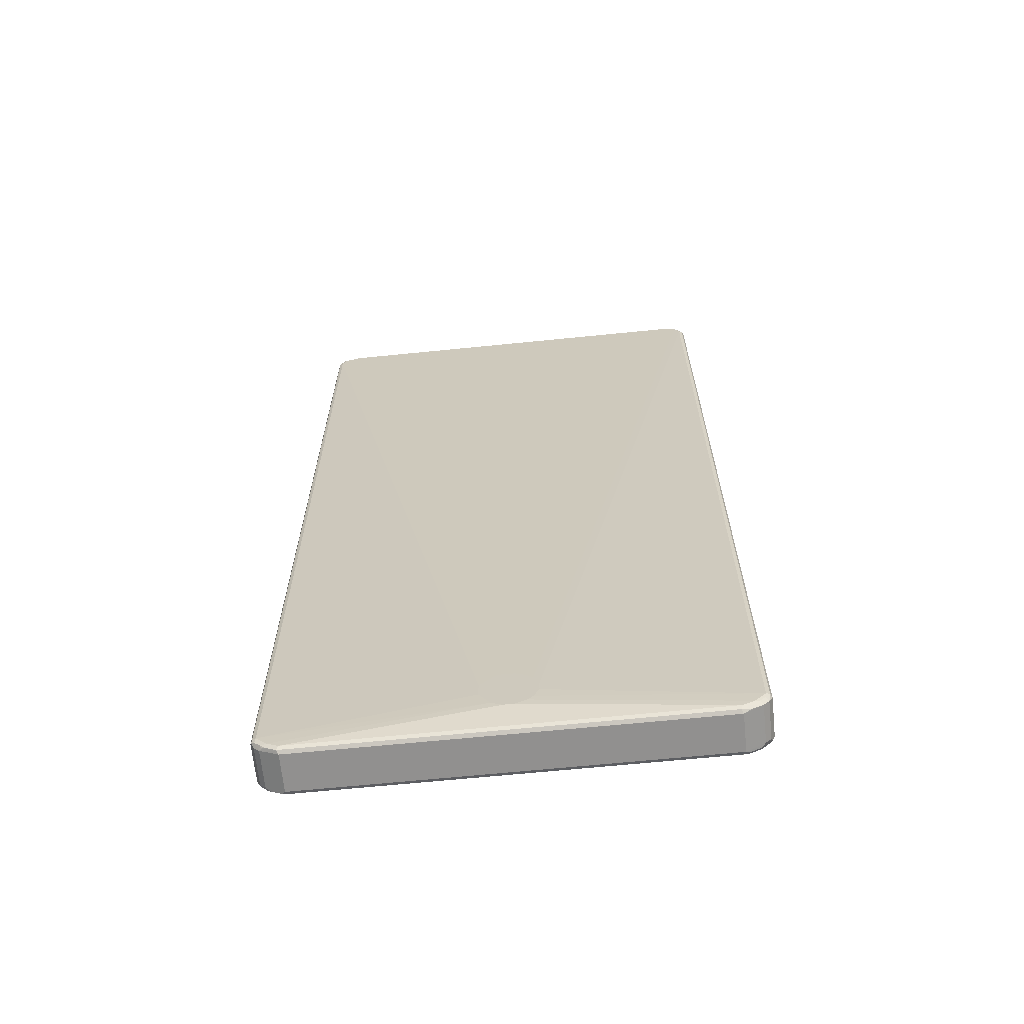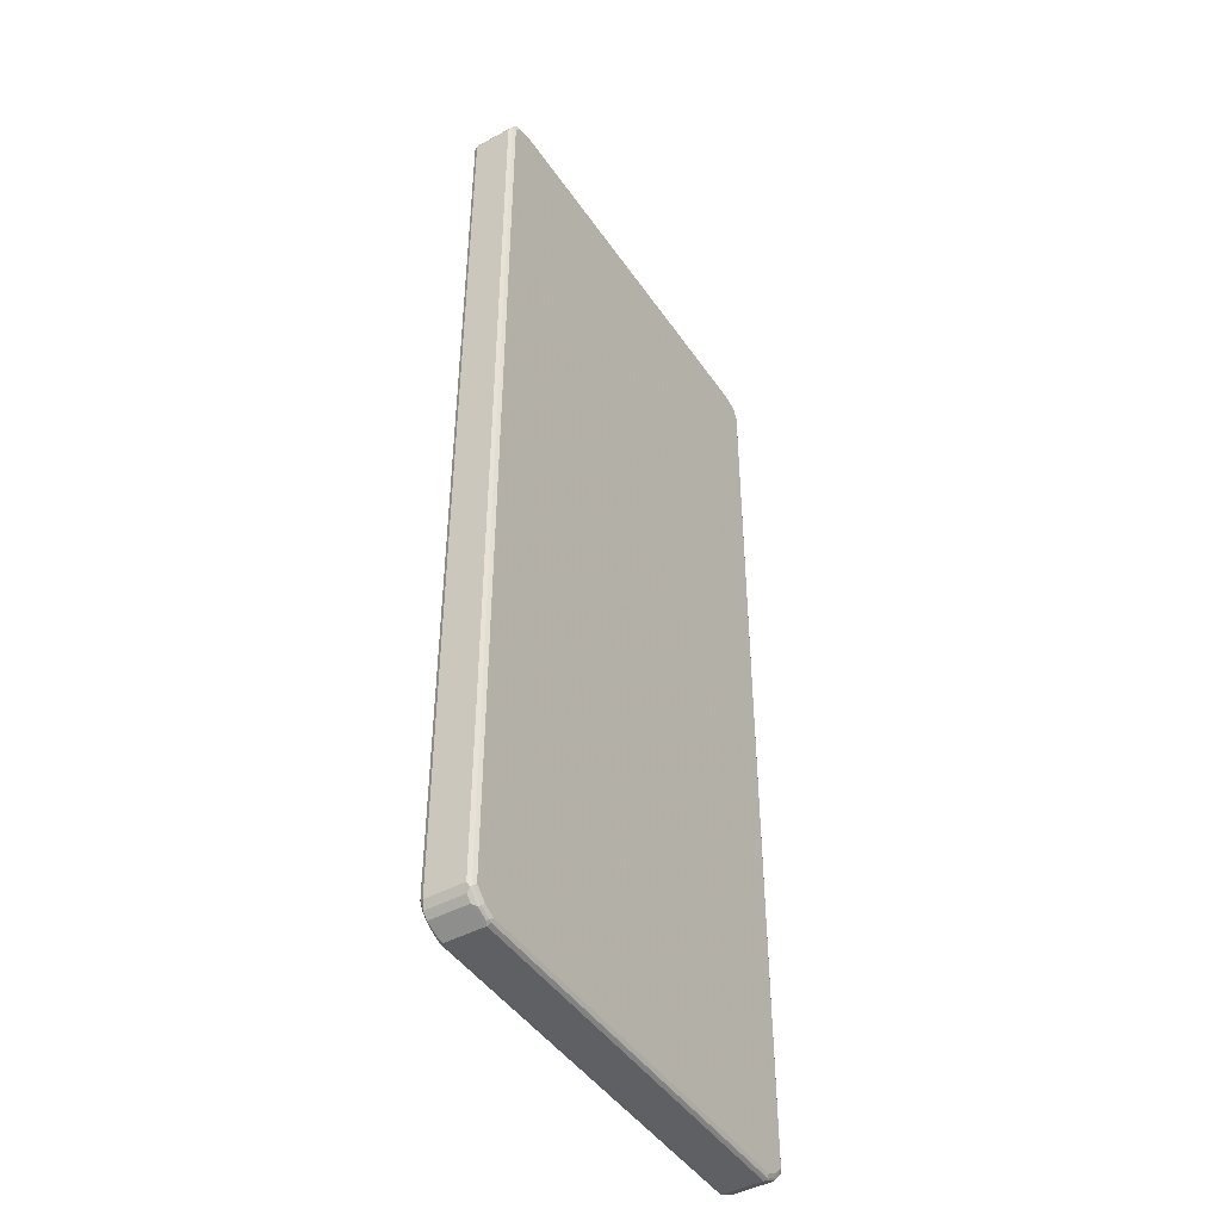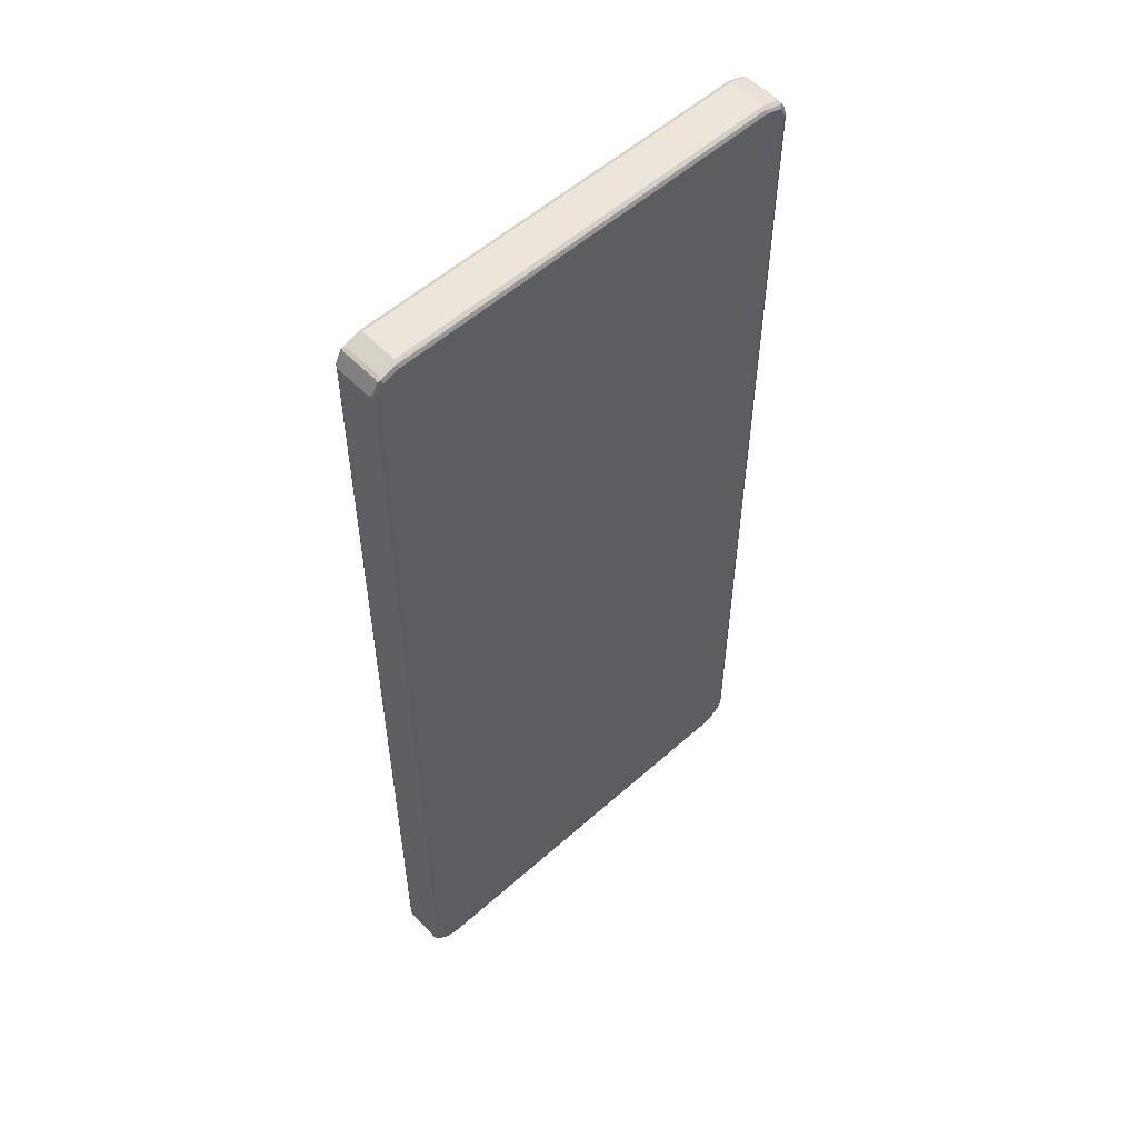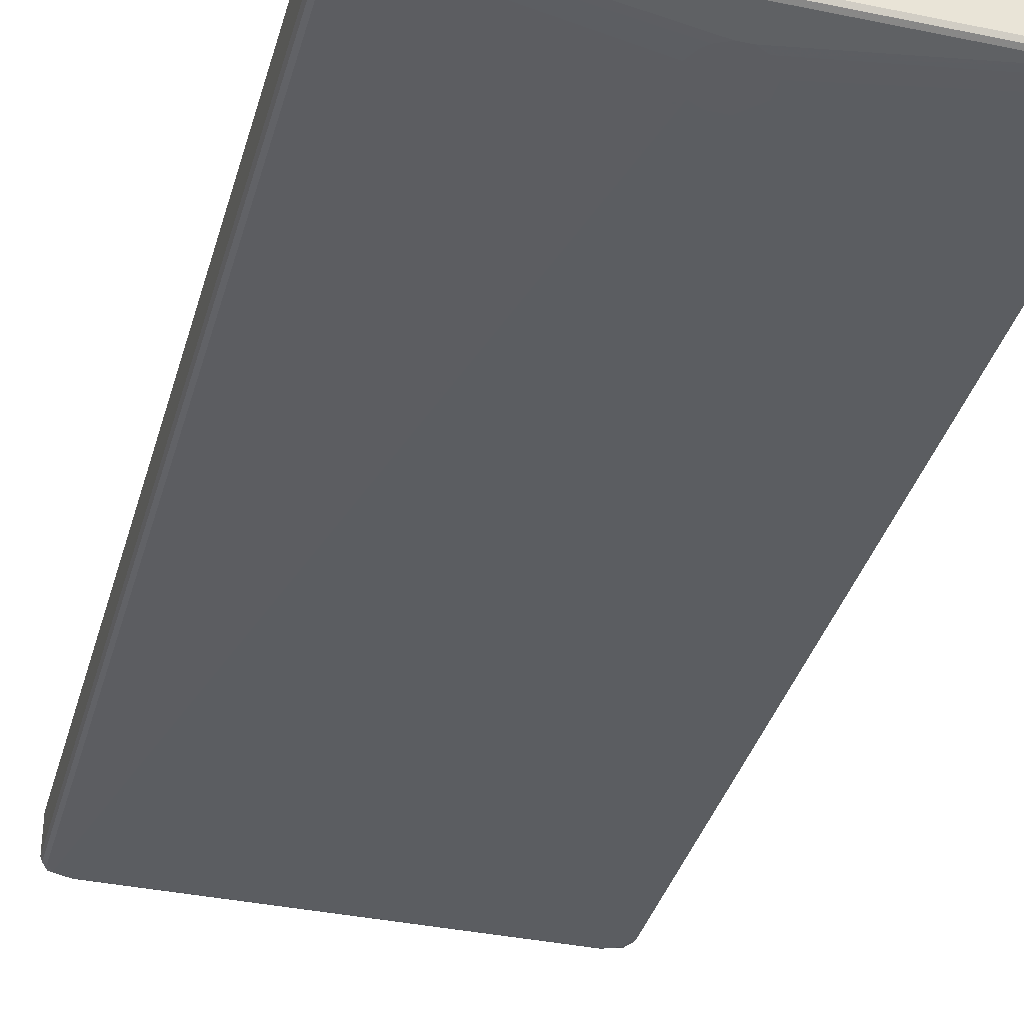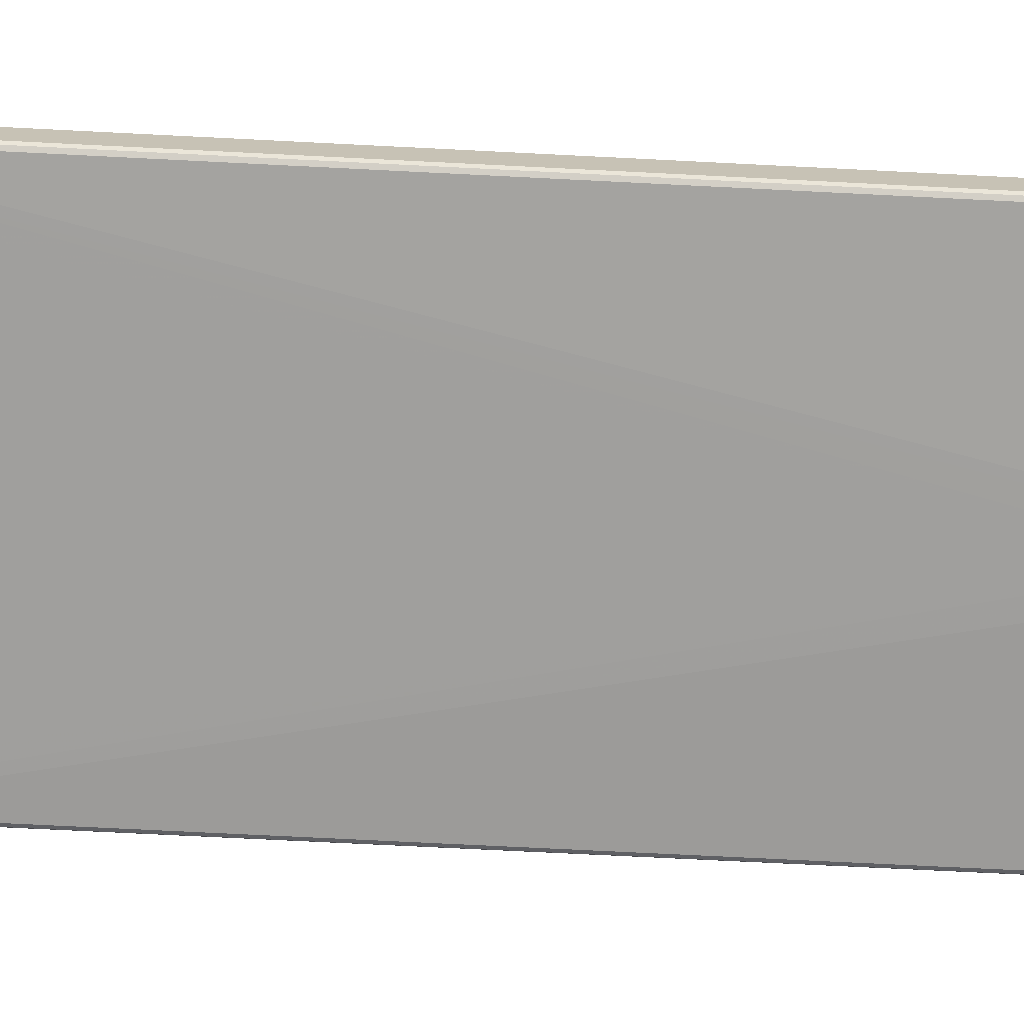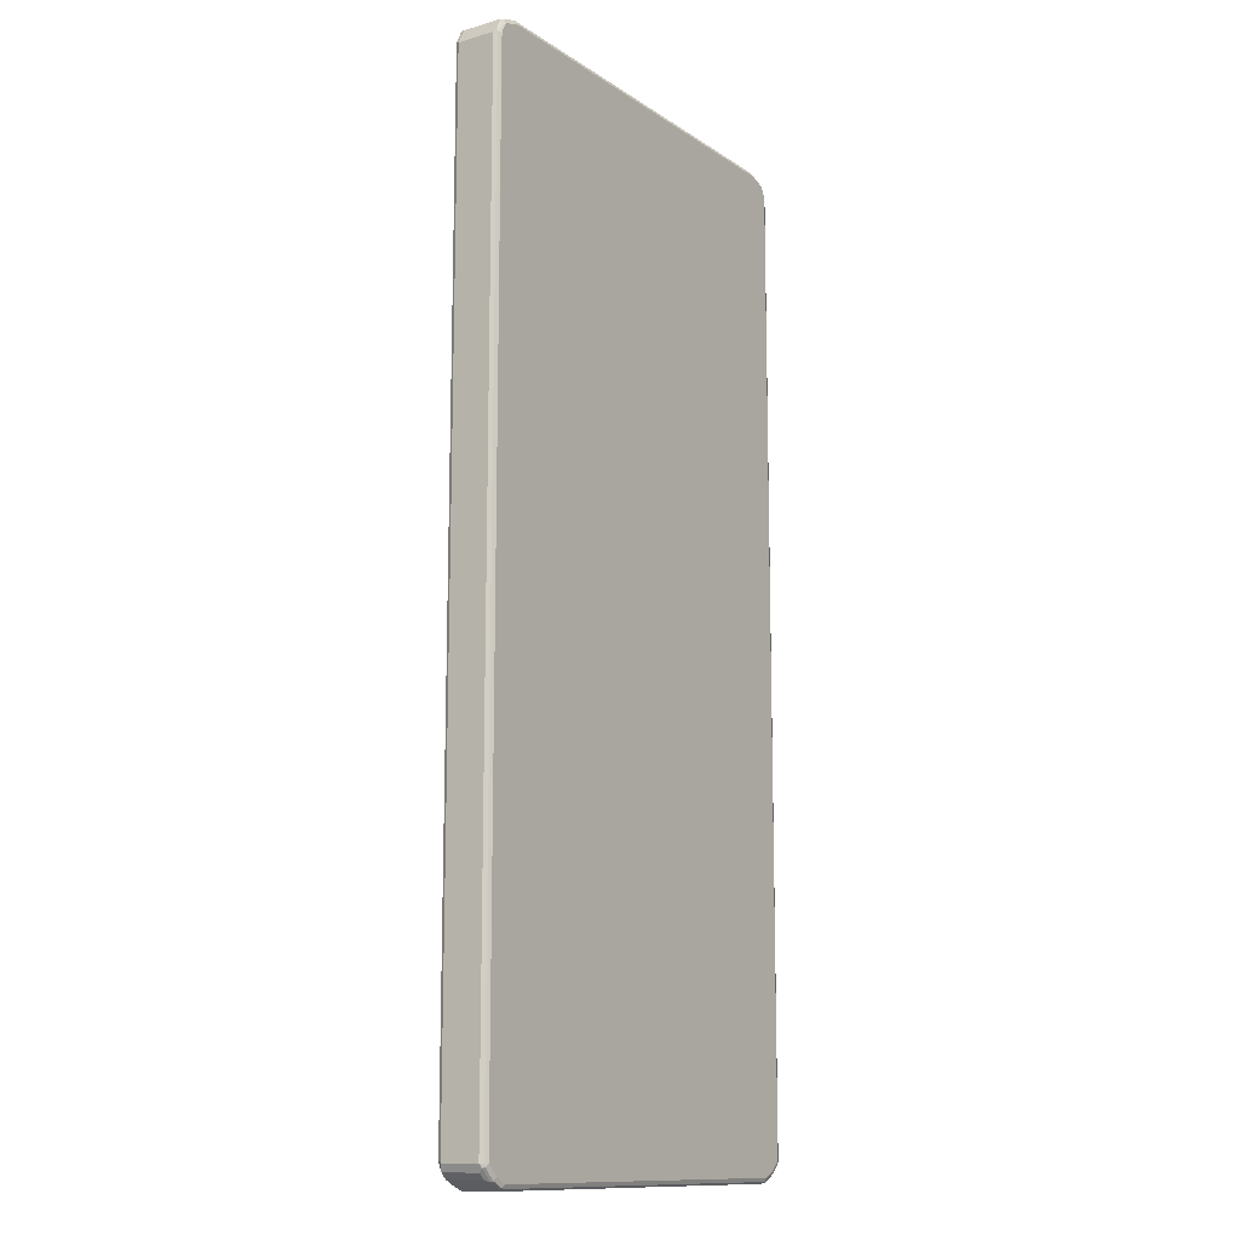
<metadata>
{"format":"obj","ext":"obj","renderer":"f3d","projection":"perspective","resolution":1024,"background":"white","views":[{"elev":-65.7,"azim":-174.2,"up":"+Y"},{"elev":-45.0,"azim":-58.0,"up":"+Y"},{"elev":55.3,"azim":-43.1,"up":"+Y"},{"elev":-36.4,"azim":-15.1,"up":"+Z"},{"elev":-71.4,"azim":-92.9,"up":"+Z"},{"elev":-12.5,"azim":-55.9,"up":"+Y"}]}
</metadata>
<code>
v -0.4127 -0.8646 -0.02947
v -0.4094 -0.8614 -0.03602
v -0.4078 -0.8696 -0.03439
v -0.4061 -0.8777 -0.03275
v -0.4127 -0.8646 0.0393
v -0.4127 0.8646 -0.02947
v -0.4029 -0.8646 -0.0393
v -0.4013 -0.8729 -0.03767
v -0.4094 0.868 -0.03602
v -0.4061 -0.8777 0.03602
v -0.3963 -0.8876 -0.03275
v -0.4094 -0.8712 0.04258
v -0.4078 -0.8696 0.04667
v -0.4094 -0.8646 0.04586
v -0.4127 0.8646 0.0393
v -0.4029 0.8843 -0.02947
v -0.4078 0.8721 -0.03439
v -0.04913 -0.8057 -0.04914
v -0.03927 -0.8253 -0.04914
v -0.393 -0.8745 -0.0393
v -0.4029 0.8646 -0.0393
v -0.3832 -0.8843 -0.0393
v -0.3914 -0.8827 -0.03767
v -0.3996 0.8876 -0.03602
v -0.3963 -0.8876 0.03602
v -0.3718 -0.8926 -0.03767
v -0.3685 -0.8991 -0.03439
v -0.3767 -0.8974 -0.03275
v -0.3635 -0.9041 -0.02947
v -0.3996 -0.8811 0.04258
v -0.398 -0.8795 0.04667
v -0.4029 -0.8646 0.04914
v -0.4029 0.8646 0.04914
v -0.4094 0.8646 0.04586
v -0.4102 0.8696 0.04422
v -0.4029 0.8843 0.0393
v -0.4004 0.8892 0.04422
v -0.3996 0.8908 -0.02947
v -0.398 0.8917 -0.03439
v -0.04913 -0.786 -0.04914
v -0.02941 -0.8352 -0.04914
v -0.393 0.8843 -0.0393
v -0.3635 -0.8942 -0.0393
v -0.3635 -0.9041 0.0393
v -0.3832 -0.8942 0.0393
v -0.3898 -0.8908 0.04258
v -0.3603 -0.9007 -0.03602
v 0.3635 -0.9041 -0.02947
v -0.393 -0.8745 0.04914
v -0.3881 -0.8892 0.04667
v -0.3832 -0.8843 0.04914
v -0.393 0.8843 0.04914
v -0.4041 0.8745 0.04667
v -0.3963 0.8908 0.04586
v -0.393 0.8942 0.0393
v -0.3996 0.8908 0.0393
v -0.393 0.8908 -0.03602
v -0.393 0.8942 -0.02947
v -0.3685 0.9016 -0.03439
v -0.03927 -0.7664 -0.04914
v -0.009777 -0.845 -0.04914
v -0.3635 0.8942 -0.0393
v -0.009777 -0.7467 -0.04914
v -0.02941 -0.7567 -0.04914
v 0.3635 -0.8942 -0.0393
v 0.3635 -0.9041 0.0393
v 0.3685 -0.9016 0.04422
v -0.3635 -0.9007 0.04586
v -0.3685 -0.8991 0.04667
v -0.3701 -0.9007 0.04258
v 0.3668 -0.9007 -0.03602
v 0.371 -0.8991 -0.03439
v 0.3963 -0.8876 -0.02947
v -0.3635 -0.8942 0.04914
v -0.3635 0.8942 0.04914
v -0.3668 0.9007 0.04586
v -0.3635 0.9041 0.0393
v -0.3635 0.9007 -0.03602
v -0.3635 0.9041 -0.02947
v 0.3635 0.9041 -0.02947
v 0.3635 0.9007 -0.03602
v 0.009777 -0.845 -0.04914
v 0.3685 0.8991 -0.03685
v 0.3635 0.8942 -0.0393
v 0.01963 -0.7467 -0.04914
v 0.02941 -0.8352 -0.04914
v 0.3832 -0.8843 -0.0393
v 0.3963 -0.8876 0.0393
v 0.3881 -0.8917 0.04422
v 0.3734 -0.8954 0.04667
v 0.3635 -0.9007 0.04586
v 0.3635 -0.8942 0.04914
v 0.3865 -0.8908 -0.03602
v 0.3906 -0.8892 -0.03439
v 0.3942 -0.8843 -0.03685
v 0.4041 -0.8745 -0.03685
v 0.4061 -0.8777 -0.02947
v 0.3635 0.8942 0.04914
v 0.3603 0.9007 0.04586
v 0.3635 0.9041 0.0393
v 0.3701 0.9007 -0.03275
v 0.393 0.8942 -0.02947
v 0.398 0.8892 -0.03685
v 0.393 0.8843 -0.0393
v 0.03927 -0.7664 -0.04914
v 0.4029 -0.8646 -0.0393
v 0.393 -0.8745 -0.0393
v 0.04913 -0.8057 -0.04914
v 0.4061 -0.8777 0.0393
v 0.4029 -0.8758 0.04667
v 0.393 -0.8855 0.04667
v 0.3832 -0.8843 0.04914
v 0.4094 -0.8646 -0.03602
v 0.4102 -0.8696 -0.03439
v 0.393 0.8843 0.04914
v 0.3898 0.8908 0.04586
v 0.3685 0.8991 0.04422
v 0.393 0.8942 0.0393
v 0.3996 0.8908 -0.03275
v 0.4078 0.8696 -0.03685
v 0.4029 0.8646 -0.0393
v 0.04913 -0.7763 -0.04914
v 0.4127 -0.8646 0.0393
v 0.4078 -0.8721 0.04422
v 0.4094 -0.868 0.04586
v 0.4029 -0.8646 0.04914
v 0.393 -0.8745 0.04914
v 0.4127 -0.8646 -0.02947
v 0.4094 0.8646 -0.03602
v 0.398 0.8892 0.04422
v 0.4029 0.8646 0.04914
v 0.4013 0.8729 0.04749
v 0.3996 0.8908 0.03602
v 0.4029 0.8843 -0.02947
v 0.4094 0.8712 -0.03275
v 0.4127 0.8646 -0.02947
v 0.4127 0.8646 0.0393
v 0.4094 0.8614 0.04586
v 0.4078 0.8696 0.04422
v 0.4061 0.8777 0.04258
v 0.4029 0.8843 0.0393
f 1 2 3
f 73 94 95
f 73 95 96
f 73 96 97
f 73 97 109
f 73 109 88
f 75 98 99
f 75 99 76
f 76 99 100
f 76 100 77
f 77 100 80
f 77 80 79
f 78 81 83
f 80 101 83
f 80 83 81
f 72 94 73
f 80 100 118
f 80 102 119
f 80 119 101
f 83 103 104
f 83 104 84
f 83 101 119
f 83 119 103
f 84 104 85
f 85 104 105
f 86 106 107
f 86 107 87
f 86 108 106
f 87 107 96
f 87 96 95
f 87 95 93
f 80 118 102
f 71 94 72
f 71 93 94
f 71 87 93
f 48 72 73
f 48 73 88
f 48 88 66
f 50 69 51
f 51 69 74
f 52 75 76
f 52 76 54
f 52 54 53
f 54 76 77
f 54 77 55
f 55 77 79
f 55 79 58
f 59 79 80
f 59 80 81
f 59 81 78
f 62 78 83
f 62 83 84
f 69 92 74
f 69 91 92
f 68 91 69
f 67 91 68
f 67 90 91
f 67 111 90
f 88 109 110
f 67 89 111
f 66 88 67
f 65 87 71
f 65 86 87
f 65 82 86
f 62 85 63
f 62 84 85
f 67 88 89
f 88 110 111
f 88 111 89
f 90 111 112
f 113 128 114
f 113 120 129
f 113 129 136
f 113 136 128
f 114 128 123
f 115 130 116
f 115 131 132
f 115 132 130
f 118 130 133
f 119 133 141
f 119 141 134
f 119 134 136
f 119 136 135
f 120 135 136
f 120 136 129
f 123 125 124
f 123 128 136
f 137 141 140
f 134 137 136
f 134 141 137
f 132 138 139
f 131 138 132
f 130 141 133
f 110 112 111
f 130 140 141
f 130 132 139
f 125 131 126
f 125 138 131
f 123 138 125
f 123 137 138
f 123 136 137
f 130 139 140
f 48 71 72
f 110 127 112
f 110 125 126
f 90 112 92
f 90 92 91
f 93 95 94
f 96 107 106
f 96 106 113
f 96 113 114
f 96 114 97
f 97 114 109
f 98 115 116
f 98 116 99
f 99 116 130
f 99 130 117
f 99 117 100
f 100 117 130
f 100 130 118
f 102 118 133
f 102 133 119
f 110 124 125
f 109 124 110
f 109 123 124
f 109 114 123
f 106 120 113
f 106 121 120
f 110 126 127
f 106 122 121
f 104 122 105
f 104 121 122
f 103 121 104
f 103 120 121
f 103 135 120
f 103 119 135
f 106 108 122
f 46 69 50
f 46 70 69
f 44 46 45
f 9 39 24
f 9 24 42
f 9 42 21
f 10 25 12
f 11 26 27
f 11 27 28
f 11 28 29
f 11 29 44
f 11 44 25
f 11 23 26
f 12 25 30
f 12 30 31
f 12 31 13
f 13 31 49
f 13 49 32
f 13 32 33
f 13 33 34
f 18 122 108
f 18 105 122
f 18 85 105
f 18 63 85
f 18 64 63
f 18 60 64
f 9 17 39
f 18 40 60
f 16 37 38
f 16 36 37
f 15 37 36
f 15 35 37
f 15 34 35
f 13 34 14
f 16 38 39
f 18 108 86
f 8 23 11
f 8 20 22
f 1 3 4
f 1 4 10
f 1 10 12
f 1 12 5
f 1 5 15
f 1 15 6
f 1 6 9
f 1 9 2
f 2 7 8
f 2 8 3
f 2 9 21
f 2 21 7
f 3 8 4
f 4 8 11
f 4 11 25
f 4 25 10
f 5 12 13
f 7 40 18
f 7 21 40
f 7 20 8
f 7 41 20
f 7 19 41
f 7 18 19
f 8 22 23
f 6 17 9
f 6 16 39
f 6 36 16
f 6 15 36
f 5 34 15
f 5 14 34
f 5 13 14
f 6 39 17
f 137 140 139
f 18 86 82
f 18 61 41
f 33 52 53
f 33 53 34
f 34 53 35
f 35 53 37
f 37 54 55
f 37 55 56
f 37 56 38
f 37 53 54
f 38 56 39
f 39 57 42
f 39 56 55
f 39 55 58
f 39 58 79
f 39 79 59
f 39 59 78
f 39 78 57
f 41 61 43
f 44 70 46
f 44 69 70
f 44 68 69
f 44 67 68
f 44 66 67
f 43 71 47
f 32 52 33
f 43 65 71
f 43 61 82
f 42 64 60
f 42 63 64
f 42 62 63
f 42 78 62
f 42 57 78
f 43 82 65
f 18 82 61
f 32 75 52
f 32 115 98
f 18 41 19
f 20 41 22
f 21 42 60
f 21 60 40
f 22 43 26
f 22 26 23
f 22 41 43
f 24 39 42
f 25 44 45
f 25 45 46
f 25 46 30
f 26 43 47
f 26 47 27
f 27 47 29
f 27 29 28
f 29 47 71
f 29 71 48
f 32 131 115
f 32 126 131
f 32 127 126
f 32 112 127
f 32 92 112
f 32 74 92
f 32 98 75
f 32 51 74
f 31 51 49
f 31 50 51
f 31 46 50
f 30 46 31
f 29 66 44
f 29 48 66
f 32 49 51
f 137 139 138

</code>
